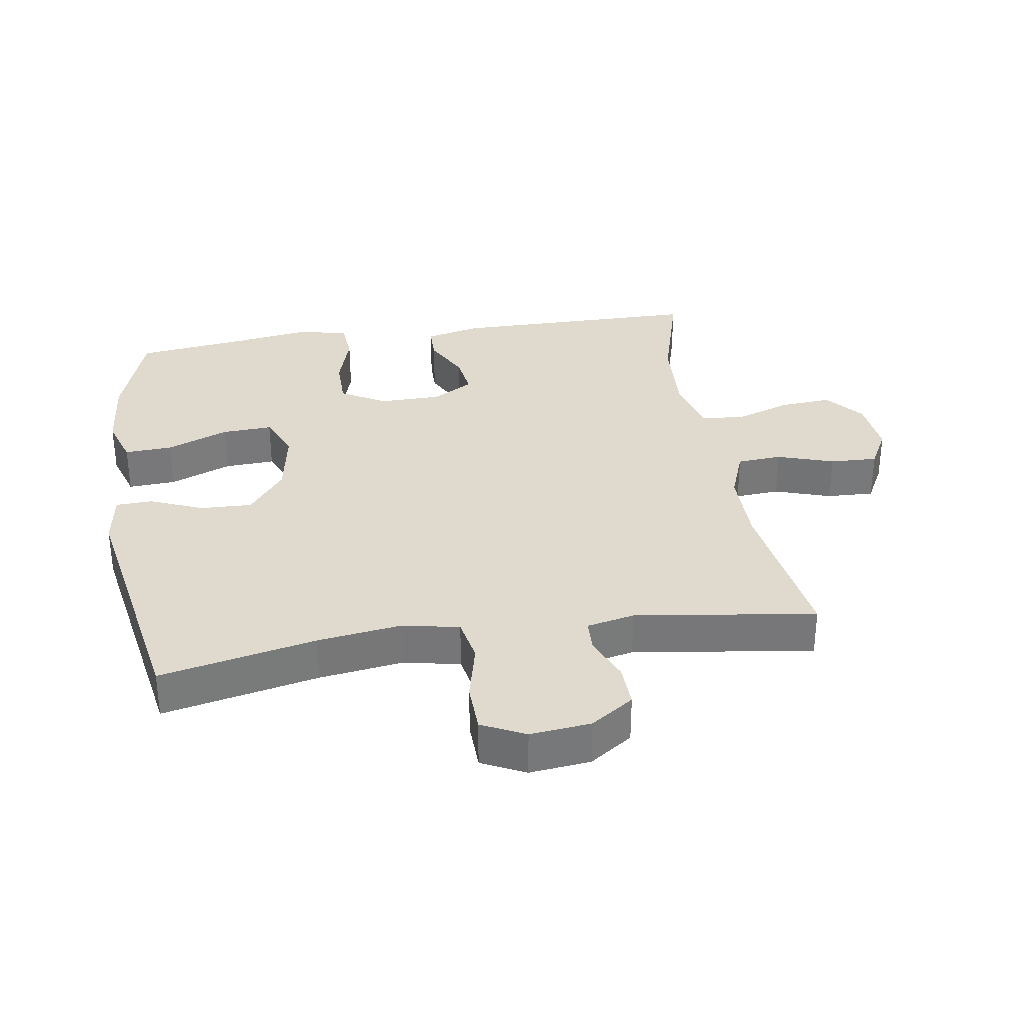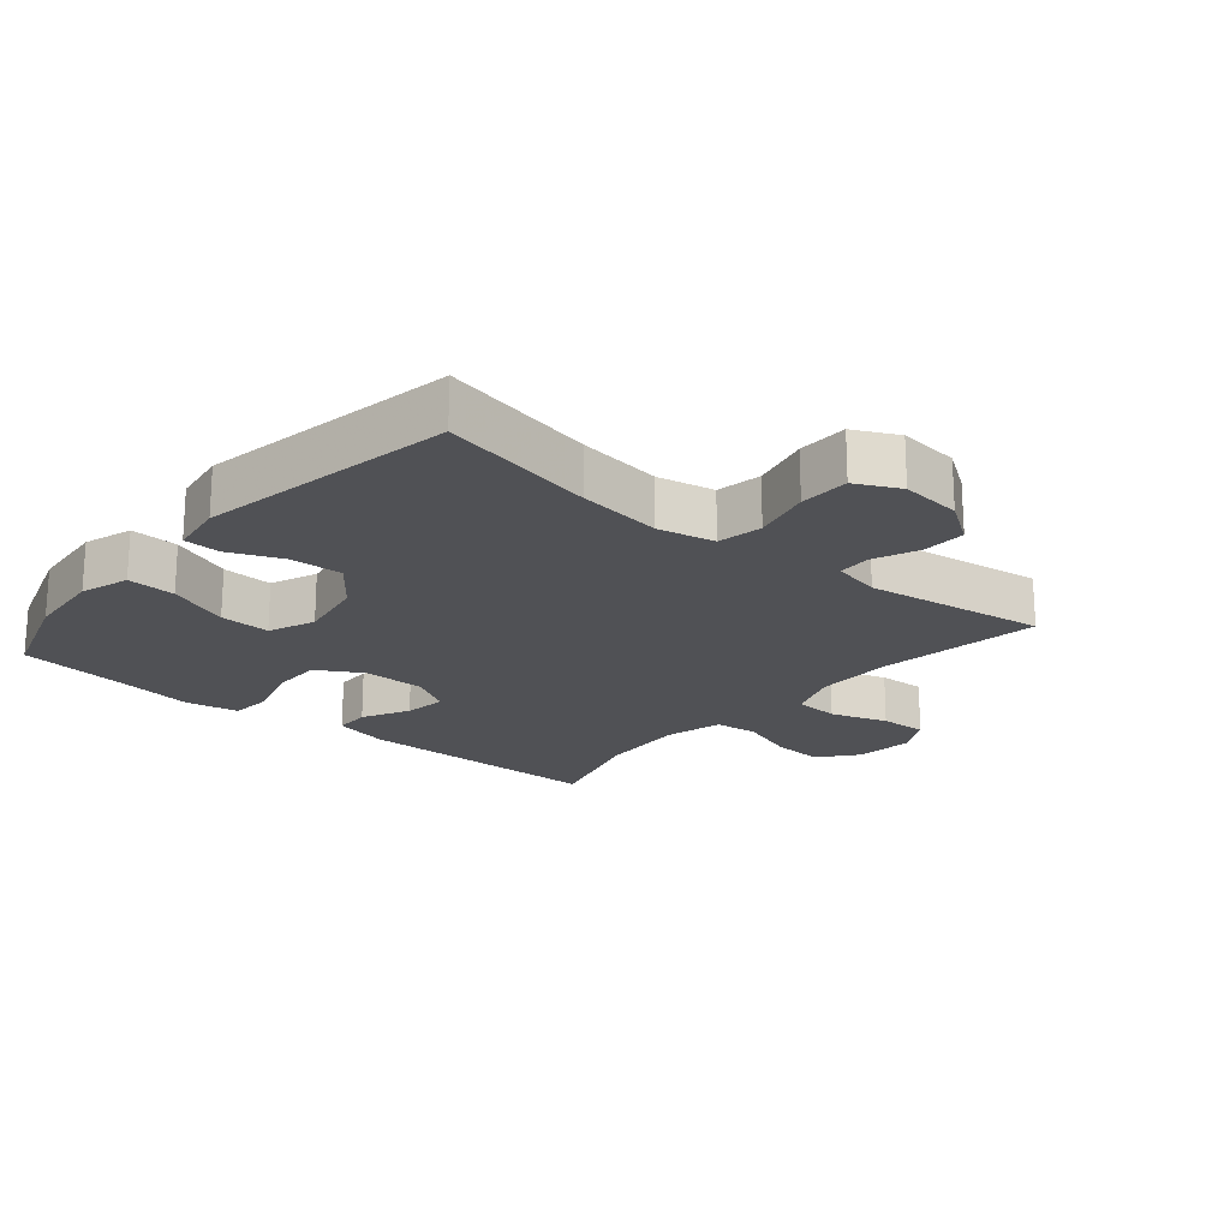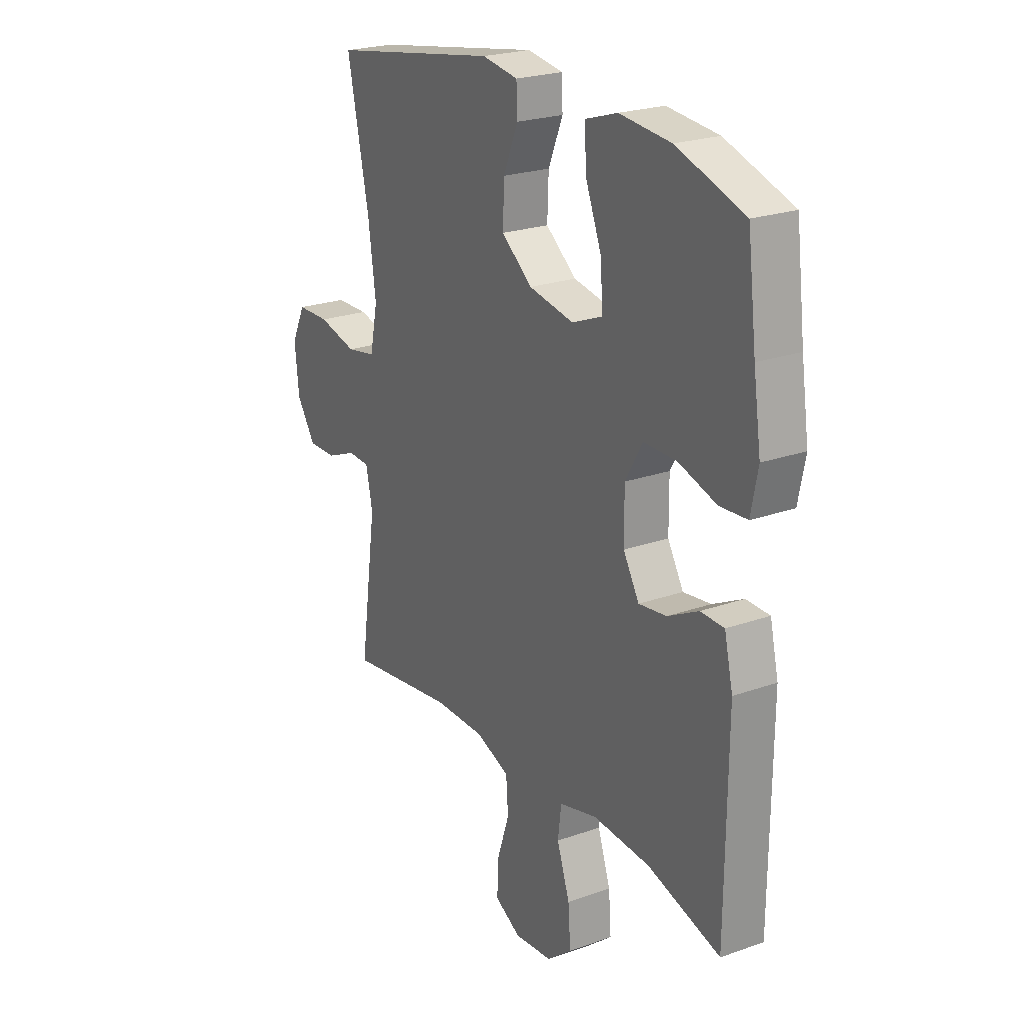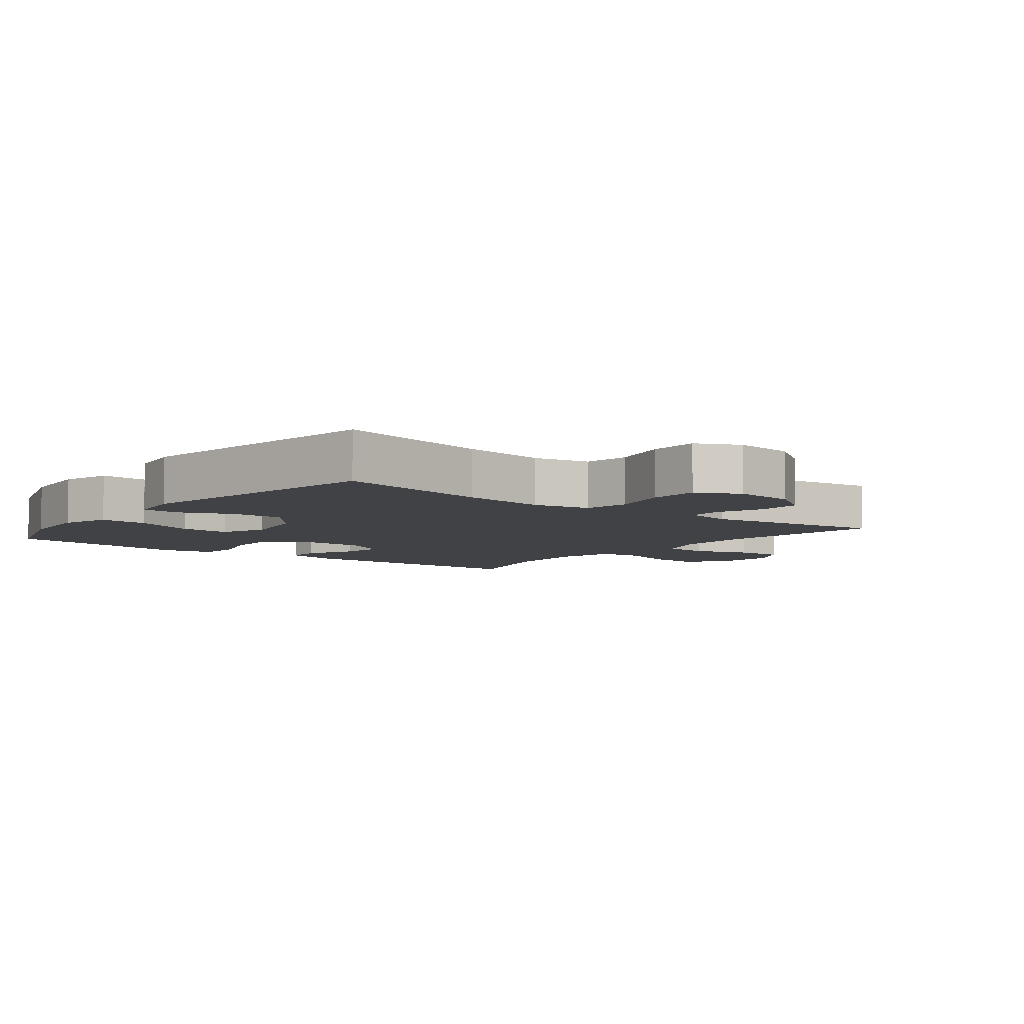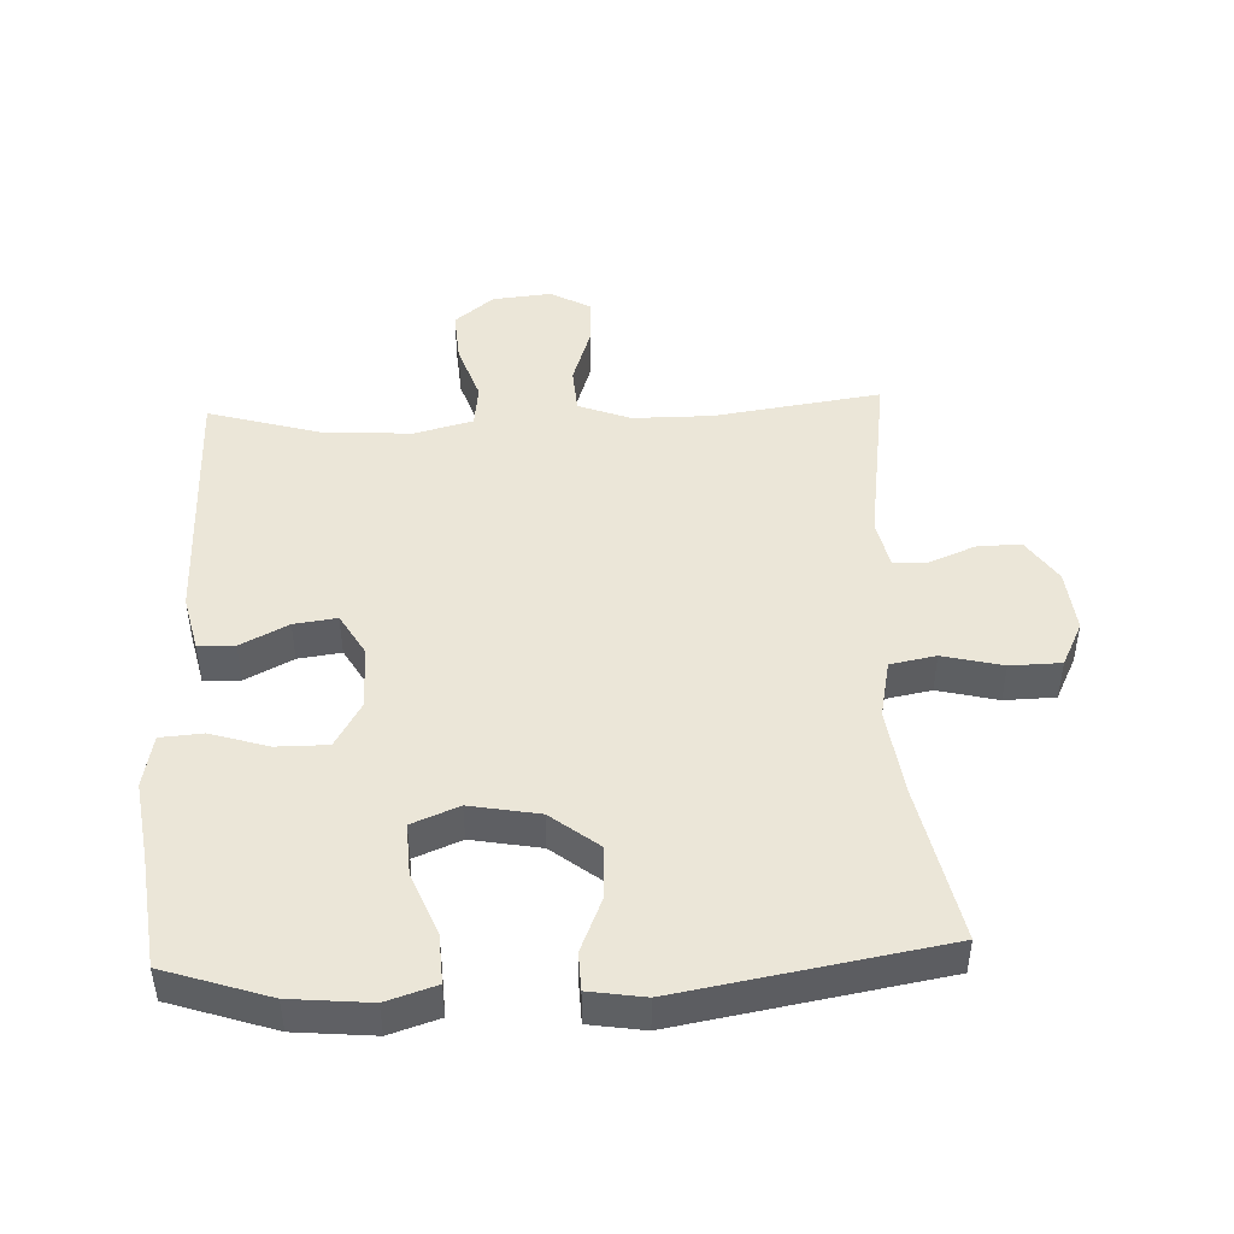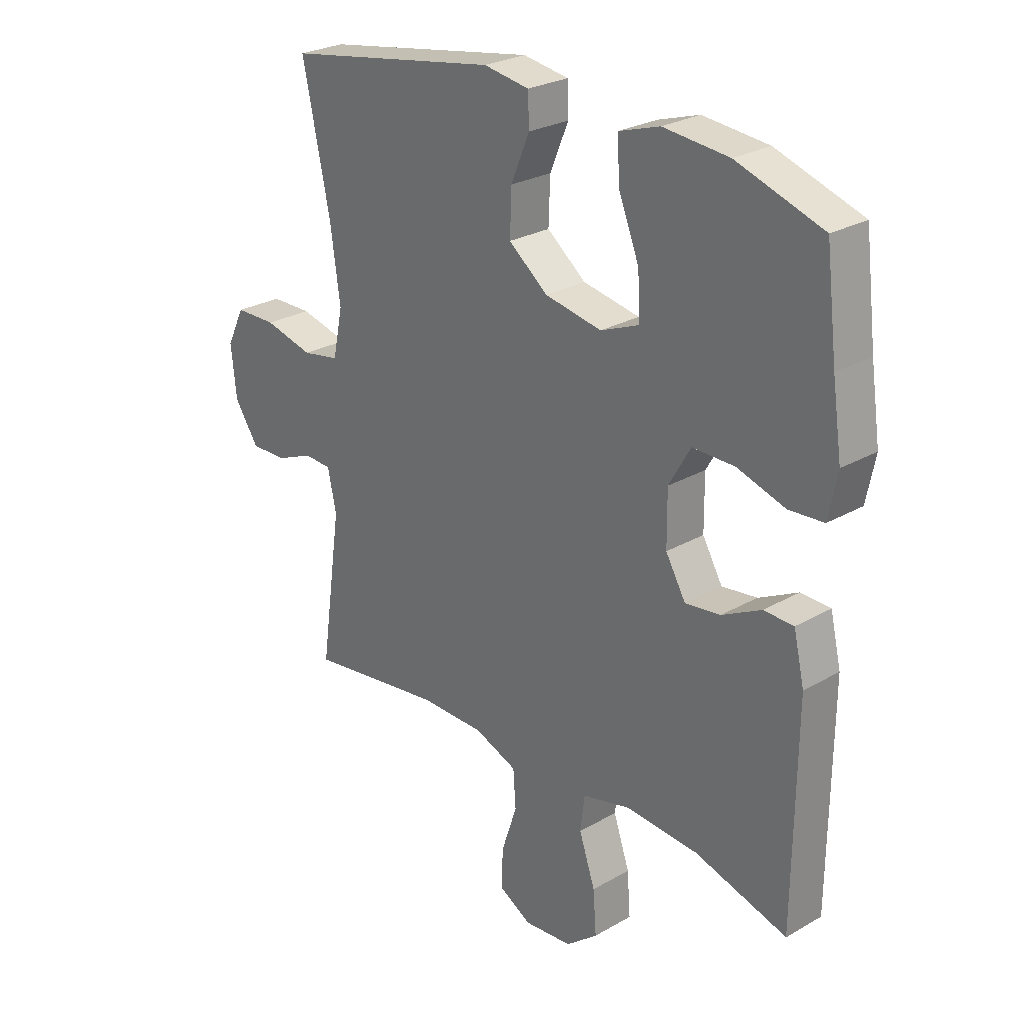
<metadata>
{"format":"obj","ext":"obj","renderer":"f3d","projection":"perspective","resolution":1024,"background":"white","views":[{"elev":32.8,"azim":81.0,"up":"+Y"},{"elev":-20.2,"azim":49.8,"up":"+Y"},{"elev":23.4,"azim":-120.8,"up":"+Z"},{"elev":-6.4,"azim":52.0,"up":"+Y"},{"elev":46.6,"azim":-2.4,"up":"+Y"},{"elev":26.6,"azim":-131.9,"up":"+Z"}]}
</metadata>
<code>
v -0.5 0.07 0.5
v -0.342 0.07 0.552
v -0.222 0.07 0.563
v -0.147 0.07 0.539
v -0.151 0.07 0.465
v -0.189 0.07 0.37
v -0.193 0.07 0.292
v -0.122 0.07 0.263
v -0.017 0.07 0.282
v 0.055 0.07 0.338
v 0.052 0.07 0.418
v 0.018 0.07 0.499
v 0.02 0.07 0.556
v 0.104 0.07 0.569
v 0.5 0.07 0.5
v 0.449 0.07 0.26
v 0.431 0.07 0.13
v 0.449 0.07 0.043
v 0.518 0.07 0.03
v 0.609 0.07 0.052
v 0.686 0.07 0.05
v 0.719 0.07 -0.017
v 0.709 0.07 -0.111
v 0.664 0.07 -0.177
v 0.597 0.07 -0.175
v 0.527 0.07 -0.146
v 0.476 0.07 -0.148
v 0.46 0.07 -0.222
v 0.5 0.07 -0.5
v 0.247 0.07 -0.463
v 0.127 0.07 -0.463
v 0.048 0.07 -0.493
v 0.043 0.07 -0.562
v 0.072 0.07 -0.649
v 0.075 0.07 -0.722
v 0.014 0.07 -0.755
v -0.075 0.07 -0.746
v -0.134 0.07 -0.698
v -0.128 0.07 -0.618
v -0.098 0.07 -0.531
v -0.106 0.07 -0.466
v -0.195 0.07 -0.443
v -0.329 0.07 -0.451
v -0.5 0.07 -0.5
v -0.503 0.07 -0.114
v -0.483 0.07 -0.029
v -0.428 0.07 -0.028
v -0.356 0.07 -0.065
v -0.291 0.07 -0.074
v -0.254 0.07 -0.011
v -0.253 0.07 0.085
v -0.293 0.07 0.154
v -0.371 0.07 0.154
v -0.459 0.07 0.127
v -0.523 0.07 0.132
v -0.539 0.07 0.212
v -0.521 0.07 0.332
v -0.5 0 0.5
v -0.342 0 0.552
v -0.222 0 0.563
v -0.147 0 0.539
v -0.151 0 0.465
v -0.189 0 0.37
v -0.193 0 0.292
v -0.122 0 0.263
v -0.017 0 0.282
v 0.055 0 0.338
v 0.052 0 0.418
v 0.018 0 0.499
v 0.02 0 0.556
v 0.104 0 0.569
v 0.5 0 0.5
v 0.449 0 0.26
v 0.431 0 0.13
v 0.449 0 0.043
v 0.518 0 0.03
v 0.609 0 0.052
v 0.686 0 0.05
v 0.719 0 -0.017
v 0.709 0 -0.111
v 0.664 0 -0.177
v 0.597 0 -0.175
v 0.527 0 -0.146
v 0.476 0 -0.148
v 0.46 0 -0.222
v 0.5 0 -0.5
v 0.247 0 -0.463
v 0.127 0 -0.463
v 0.048 0 -0.493
v 0.043 0 -0.562
v 0.072 0 -0.649
v 0.075 0 -0.722
v 0.014 0 -0.755
v -0.075 0 -0.746
v -0.134 0 -0.698
v -0.128 0 -0.618
v -0.098 0 -0.531
v -0.106 0 -0.466
v -0.195 0 -0.443
v -0.329 0 -0.451
v -0.5 0 -0.5
v -0.503 0 -0.114
v -0.483 0 -0.029
v -0.428 0 -0.028
v -0.356 0 -0.065
v -0.291 0 -0.074
v -0.254 0 -0.011
v -0.253 0 0.085
v -0.293 0 0.154
v -0.371 0 0.154
v -0.459 0 0.127
v -0.523 0 0.132
v -0.539 0 0.212
v -0.521 0 0.332
f 55 56 57
f 54 55 57
f 53 54 57
f 4 5 6
f 3 4 6
f 2 3 6
f 1 2 6
f 57 1 6
f 53 57 6
f 52 53 6
f 51 52 6 7
f 50 51 7 8
f 46 47 48
f 45 46 48
f 44 45 48
f 43 44 48
f 42 43 48 49
f 41 42 49 50
f 38 39 40
f 37 38 40
f 36 37 40
f 35 36 40
f 34 35 40
f 33 34 40
f 32 33 40 41
f 50 8 9
f 41 50 9
f 32 41 9
f 31 32 9
f 28 29 30
f 31 9 10
f 30 31 10
f 28 30 10
f 27 28 10
f 24 25 26
f 23 24 26
f 22 23 26
f 21 22 26
f 20 21 26
f 19 20 26
f 18 19 26 27
f 14 15 16
f 13 14 16
f 12 13 16
f 11 12 16
f 11 16 17
f 17 18 27
f 11 17 27
f 10 11 27
f 114 113 112
f 114 112 111
f 114 111 110
f 63 62 61
f 63 61 60
f 63 60 59
f 63 59 58
f 63 58 114
f 63 114 110
f 63 110 109
f 64 63 109 108
f 65 64 108 107
f 105 104 103
f 105 103 102
f 105 102 101
f 105 101 100
f 106 105 100 99
f 107 106 99 98
f 97 96 95
f 97 95 94
f 97 94 93
f 97 93 92
f 97 92 91
f 97 91 90
f 98 97 90 89
f 66 65 107
f 66 107 98
f 66 98 89
f 66 89 88
f 87 86 85
f 67 66 88
f 67 88 87
f 67 87 85
f 67 85 84
f 83 82 81
f 83 81 80
f 83 80 79
f 83 79 78
f 83 78 77
f 83 77 76
f 84 83 76 75
f 73 72 71
f 73 71 70
f 73 70 69
f 73 69 68
f 74 73 68
f 84 75 74
f 84 74 68
f 84 68 67
f 1 58 59 2
f 2 59 60 3
f 3 60 61 4
f 4 61 62 5
f 5 62 63 6
f 6 63 64 7
f 7 64 65 8
f 8 65 66 9
f 9 66 67 10
f 10 67 68 11
f 11 68 69 12
f 12 69 70 13
f 13 70 71 14
f 14 71 72 15
f 15 72 73 16
f 16 73 74 17
f 17 74 75 18
f 18 75 76 19
f 19 76 77 20
f 20 77 78 21
f 21 78 79 22
f 22 79 80 23
f 23 80 81 24
f 24 81 82 25
f 25 82 83 26
f 26 83 84 27
f 27 84 85 28
f 28 85 86 29
f 29 86 87 30
f 30 87 88 31
f 31 88 89 32
f 32 89 90 33
f 33 90 91 34
f 34 91 92 35
f 35 92 93 36
f 36 93 94 37
f 37 94 95 38
f 38 95 96 39
f 39 96 97 40
f 40 97 98 41
f 41 98 99 42
f 42 99 100 43
f 43 100 101 44
f 44 101 102 45
f 45 102 103 46
f 46 103 104 47
f 47 104 105 48
f 48 105 106 49
f 49 106 107 50
f 50 107 108 51
f 51 108 109 52
f 52 109 110 53
f 53 110 111 54
f 54 111 112 55
f 55 112 113 56
f 56 113 114 57
f 57 114 58 1

</code>
